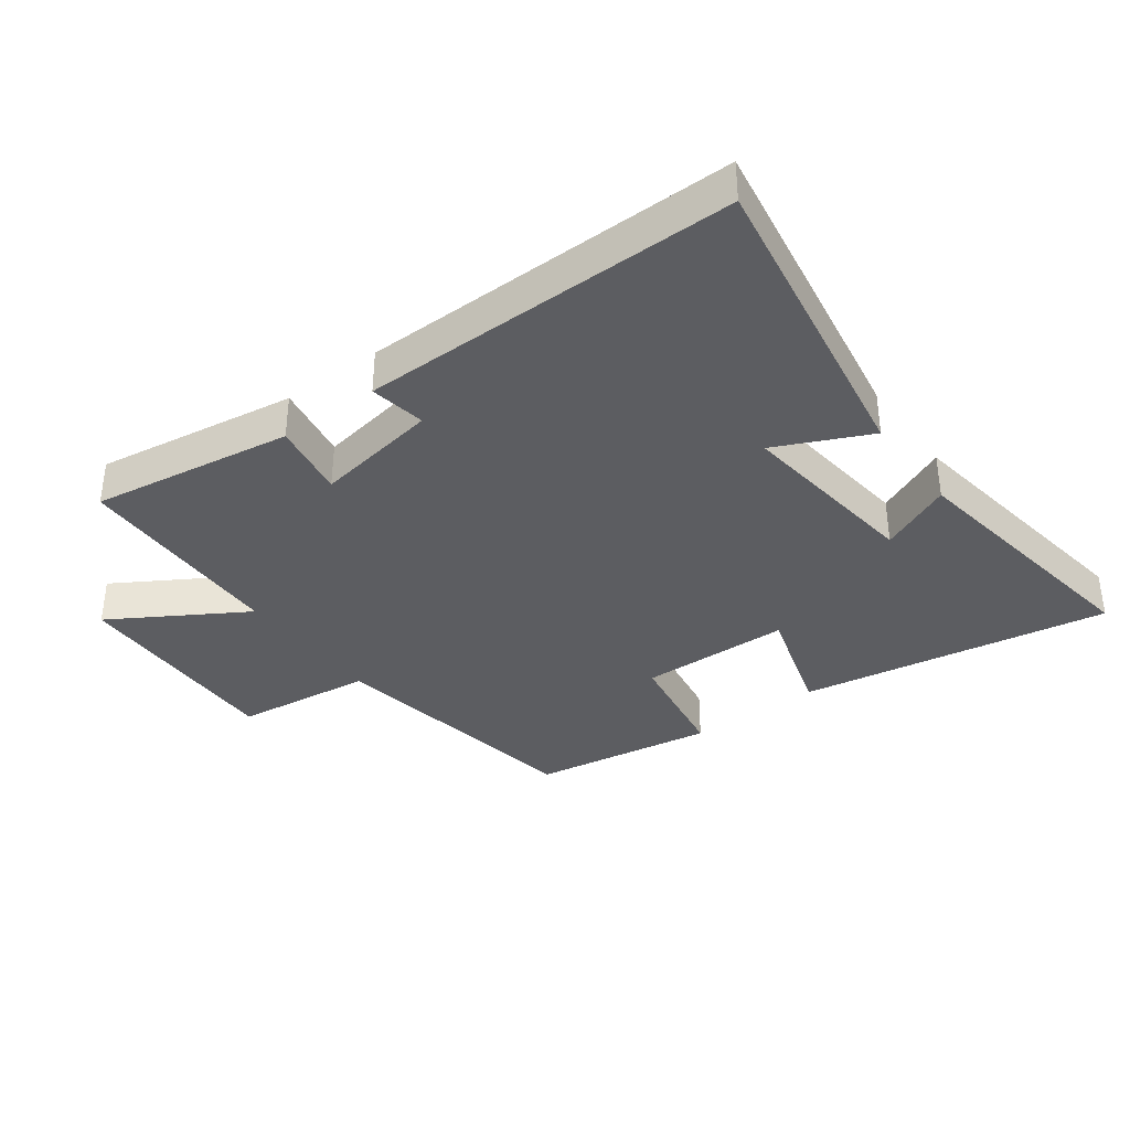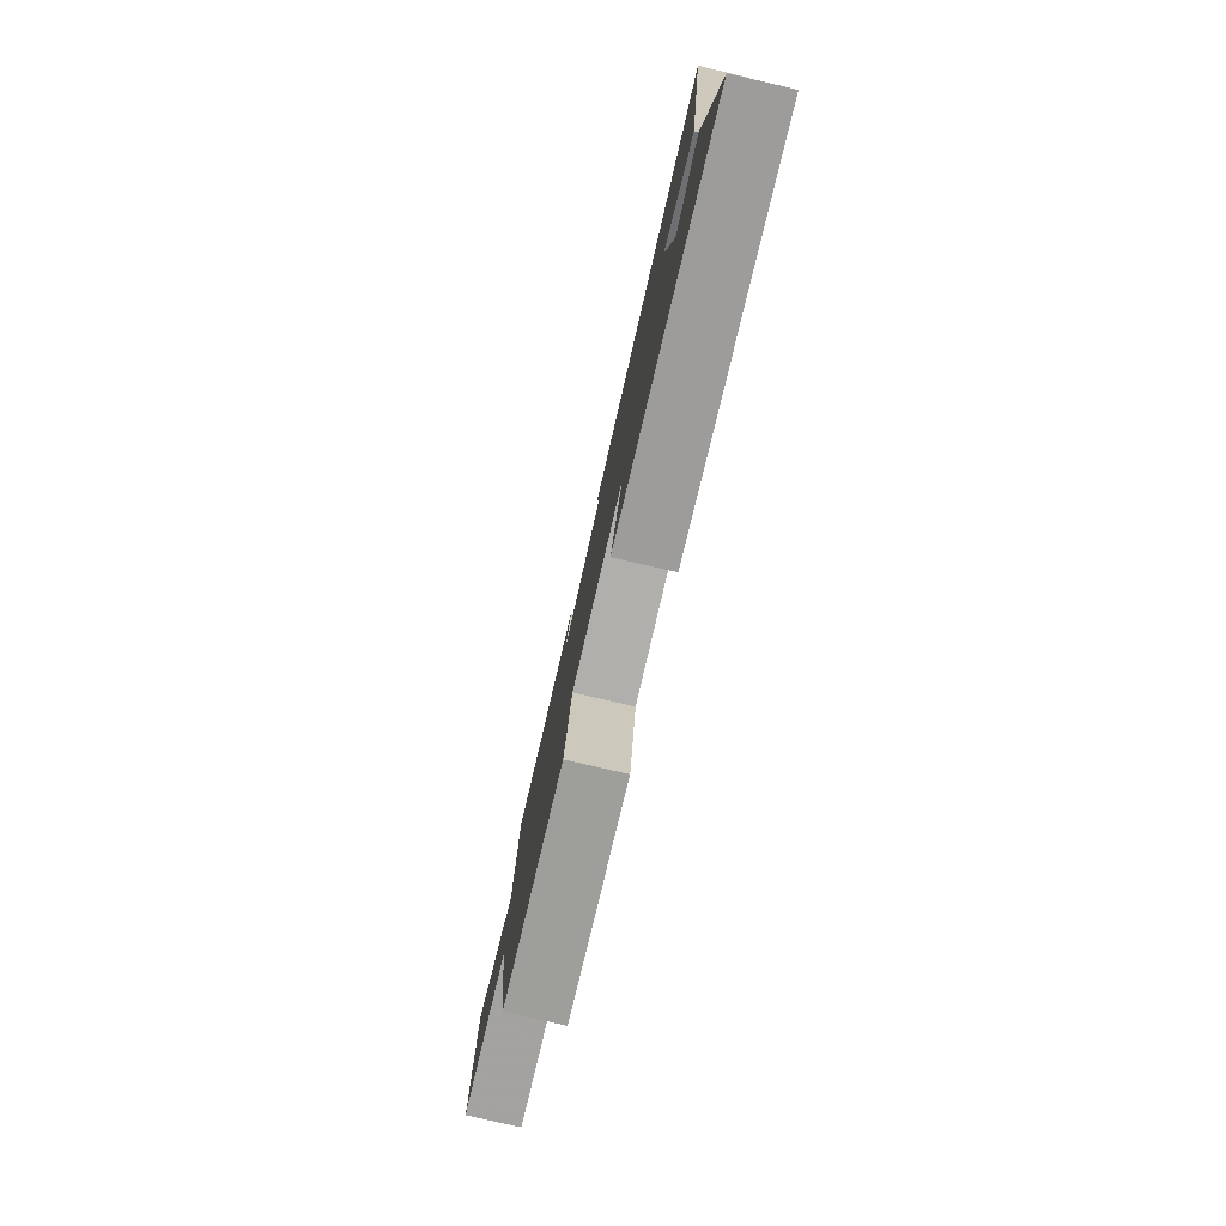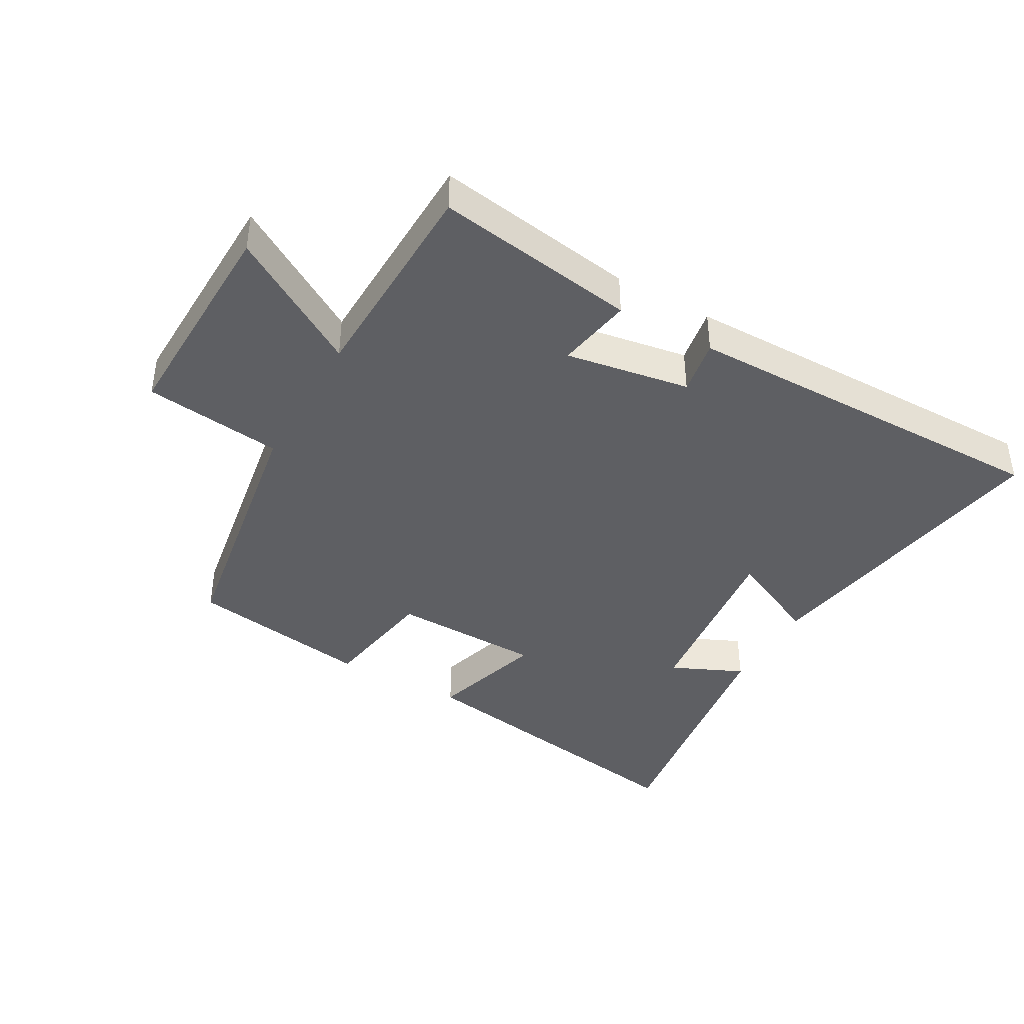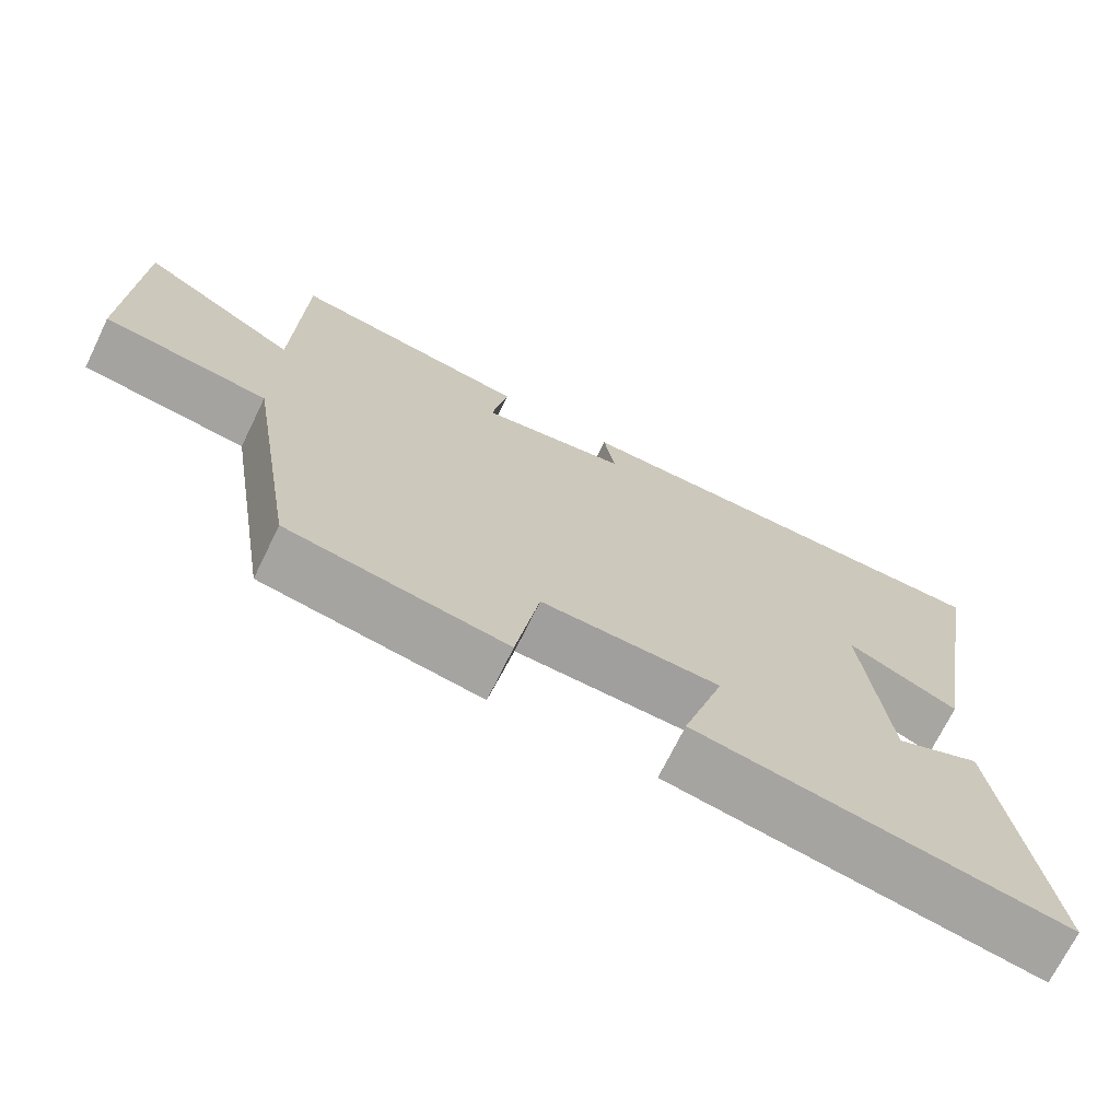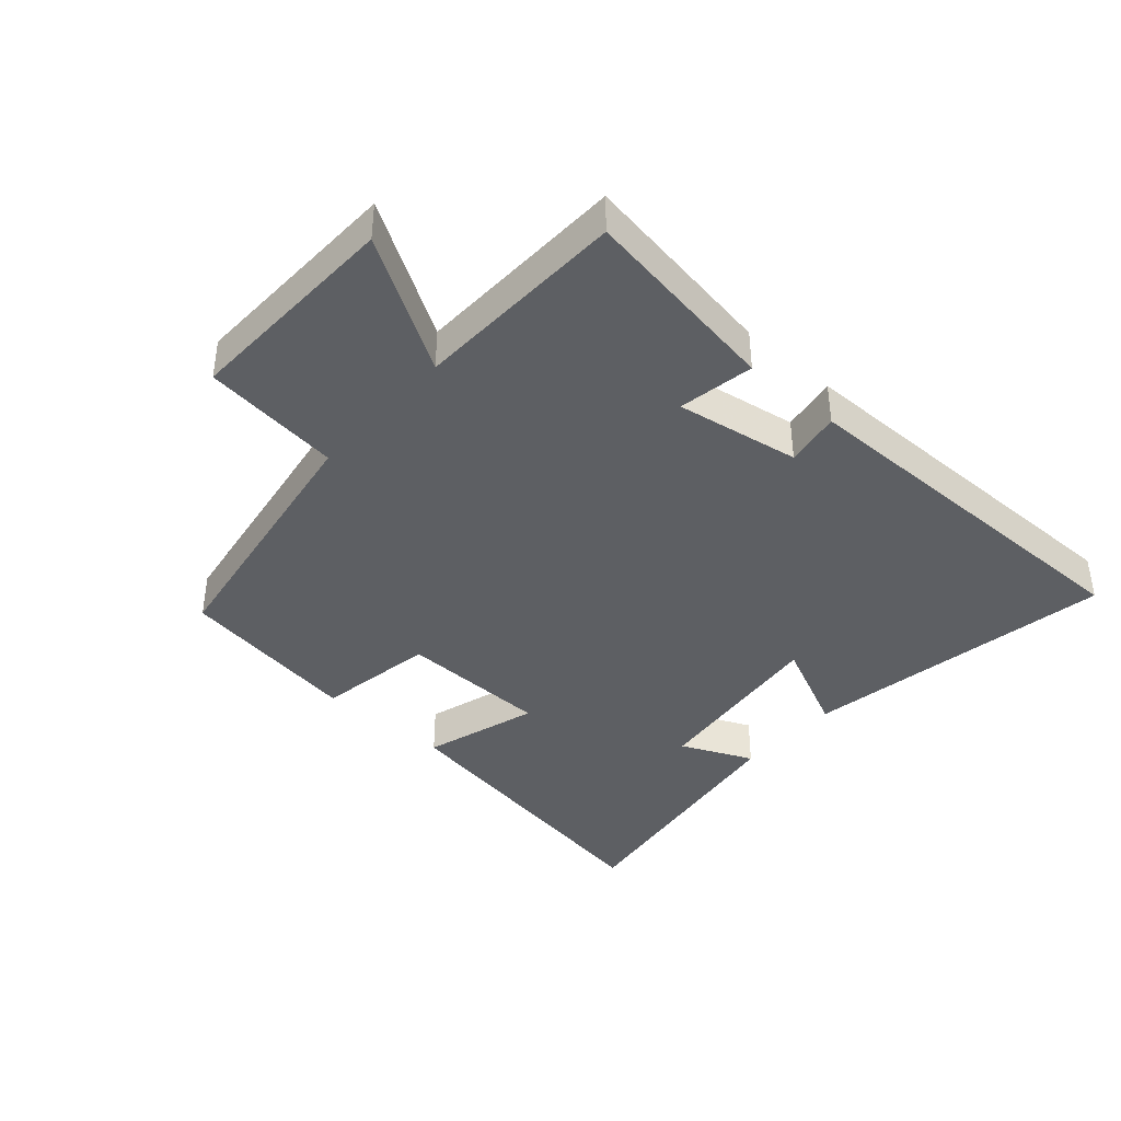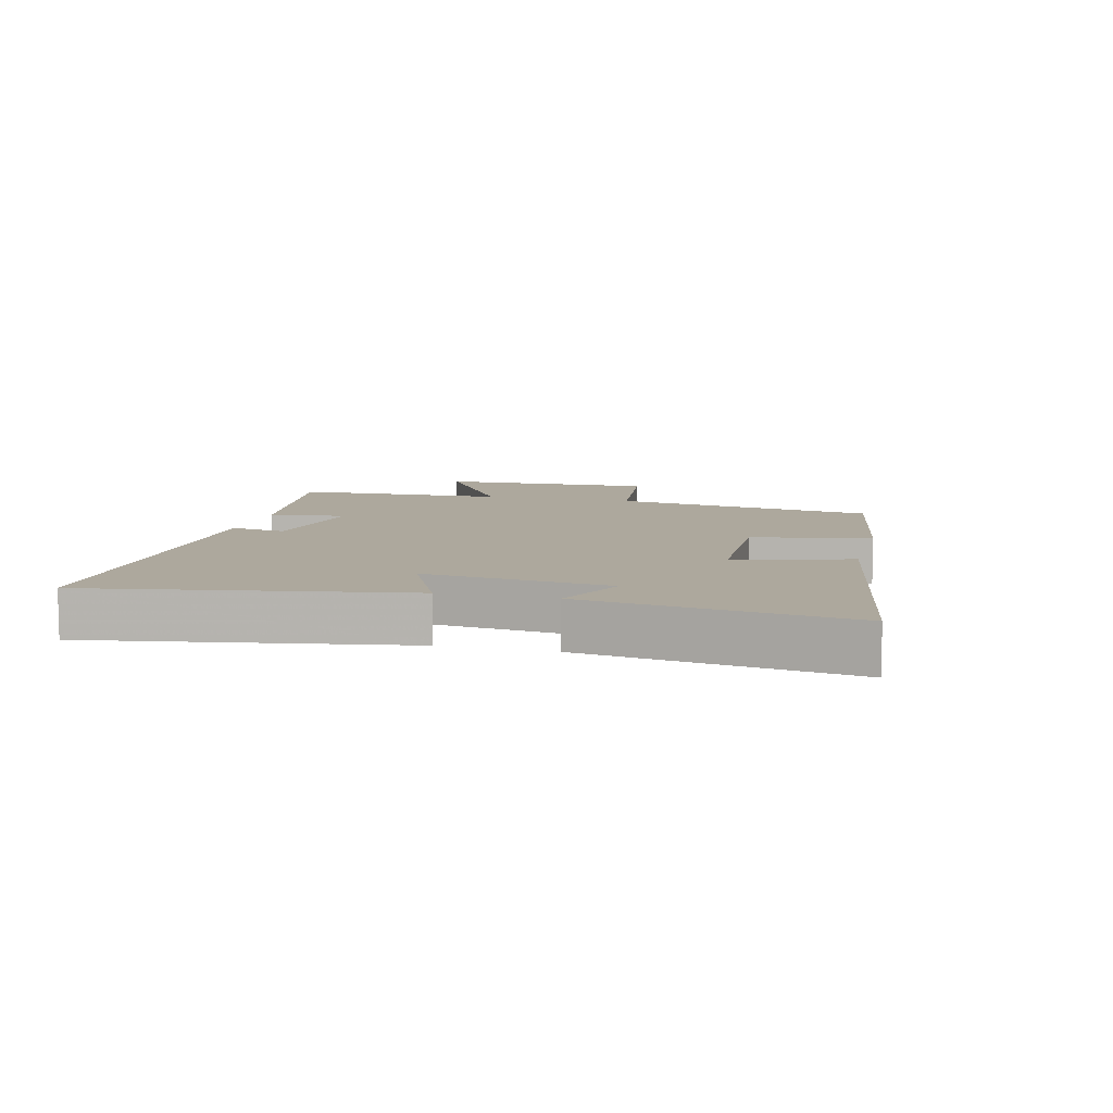
<metadata>
{"format":"obj","ext":"obj","renderer":"f3d","projection":"perspective","resolution":1024,"background":"white","views":[{"elev":-36.3,"azim":36.6,"up":"+Y"},{"elev":-79.8,"azim":77.0,"up":"+Z"},{"elev":-40.9,"azim":-29.4,"up":"+Y"},{"elev":-71.0,"azim":-26.1,"up":"+Z"},{"elev":-39.9,"azim":-41.5,"up":"+Y"},{"elev":8.7,"azim":104.1,"up":"+Y"}]}
</metadata>
<code>
v 0.583 0.07 0.503
v 0.5 0.07 0.009
v 0.352 0.07 0.078
v 0.386 0.07 -0.216
v 0.5 0.07 -0.165
v 0.561 0.07 -0.582
v 0.072 0.07 -0.5
v 0.127 0.07 -0.318
v -0.111 0.07 -0.312
v -0.142 0.07 -0.5
v -0.432 0.07 -0.454
v -0.5 0.07 -0.034
v -0.719 0.07 -0.007
v -0.709 0.07 0.339
v -0.5 0.07 0.212
v -0.49 0.07 0.55
v -0.172 0.07 0.5
v -0.193 0.07 0.38
v 0.003 0.07 0.412
v -0.012 0.07 0.5
v 0.583 0 0.503
v 0.5 0 0.009
v 0.352 0 0.078
v 0.386 0 -0.216
v 0.5 0 -0.165
v 0.561 0 -0.582
v 0.072 0 -0.5
v 0.127 0 -0.318
v -0.111 0 -0.312
v -0.142 0 -0.5
v -0.432 0 -0.454
v -0.5 0 -0.034
v -0.719 0 -0.007
v -0.709 0 0.339
v -0.5 0 0.212
v -0.49 0 0.55
v -0.172 0 0.5
v -0.193 0 0.38
v 0.003 0 0.412
v -0.012 0 0.5
f 19 20 1 2
f 18 19 2 3
f 15 16 17 18
f 15 18 3 4
f 12 13 14 15
f 12 15 4
f 9 10 11 12
f 8 9 12 4
f 7 8 4
f 4 5 6 7
f 22 21 40 39
f 23 22 39 38
f 38 37 36 35
f 24 23 38 35
f 35 34 33 32
f 24 35 32
f 32 31 30 29
f 24 32 29 28
f 24 28 27
f 27 26 25 24
f 1 21 22 2
f 2 22 23 3
f 3 23 24 4
f 4 24 25 5
f 5 25 26 6
f 6 26 27 7
f 7 27 28 8
f 8 28 29 9
f 9 29 30 10
f 10 30 31 11
f 11 31 32 12
f 12 32 33 13
f 13 33 34 14
f 14 34 35 15
f 15 35 36 16
f 16 36 37 17
f 17 37 38 18
f 18 38 39 19
f 19 39 40 20
f 20 40 21 1

</code>
